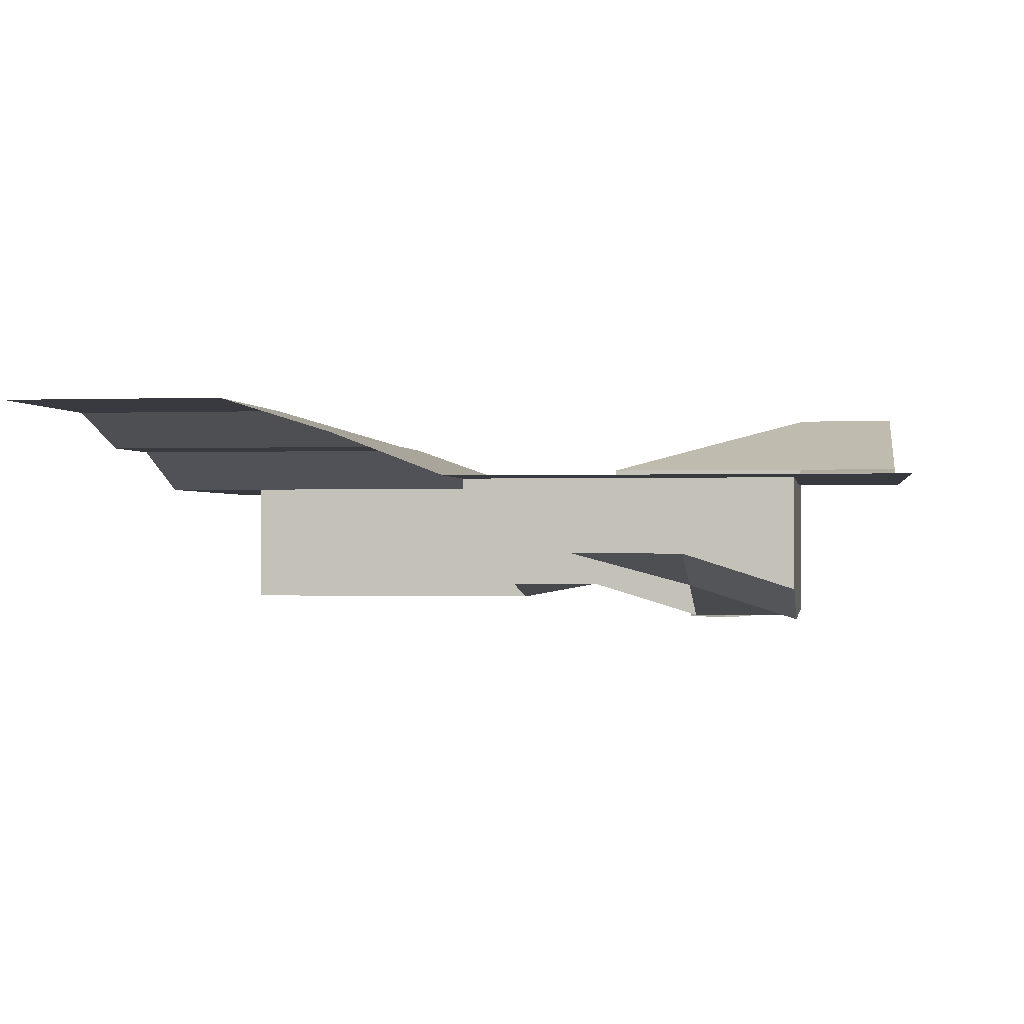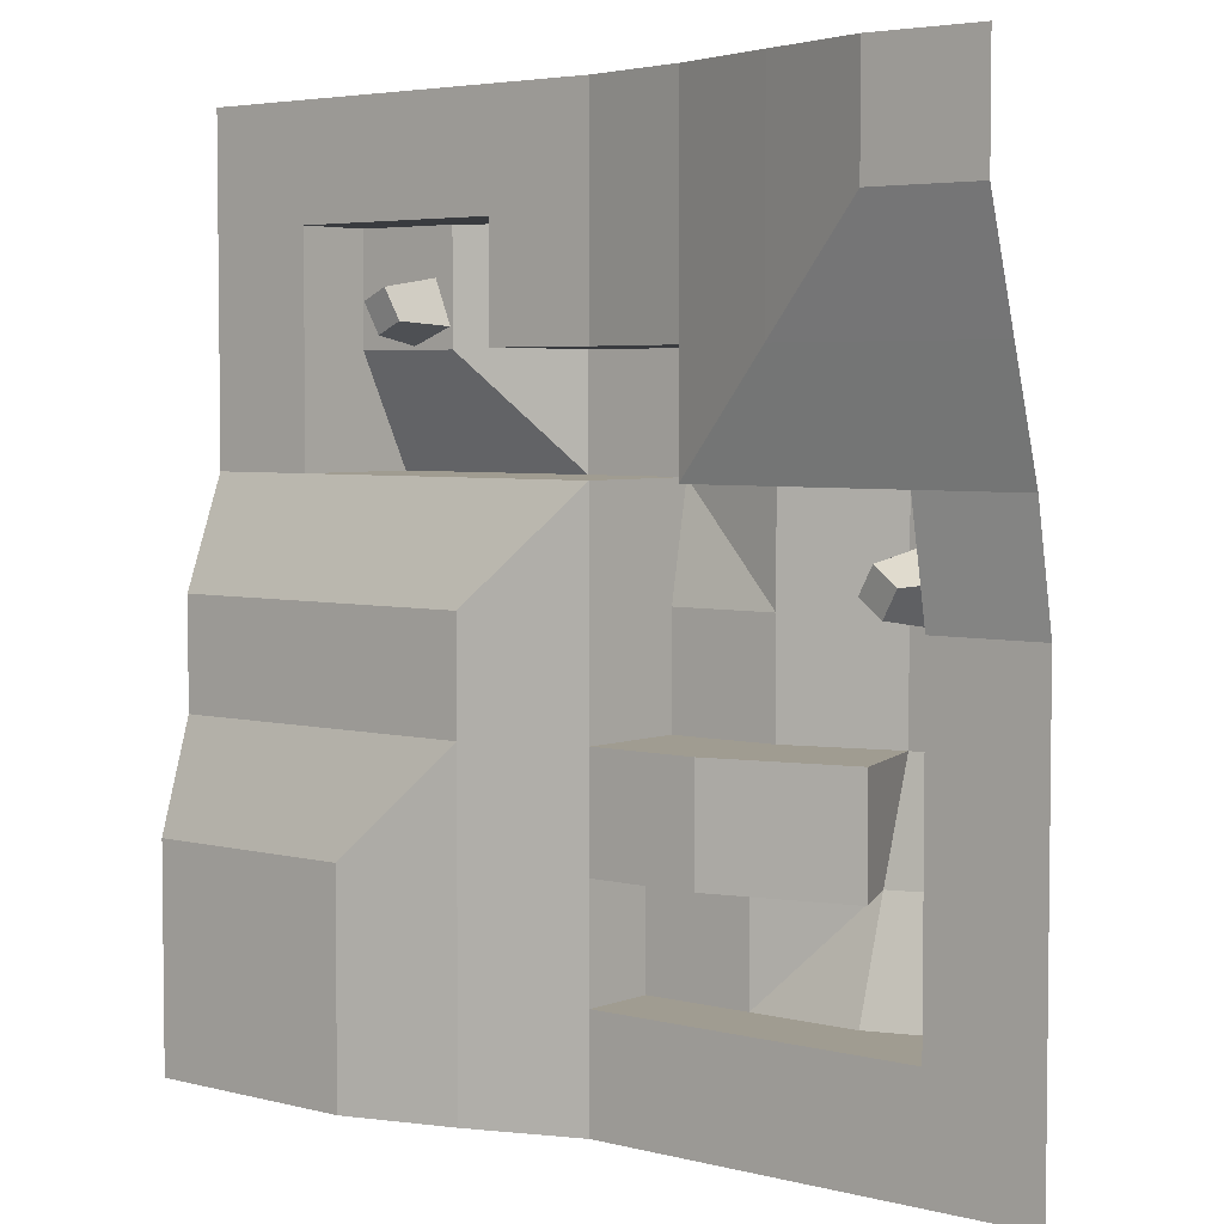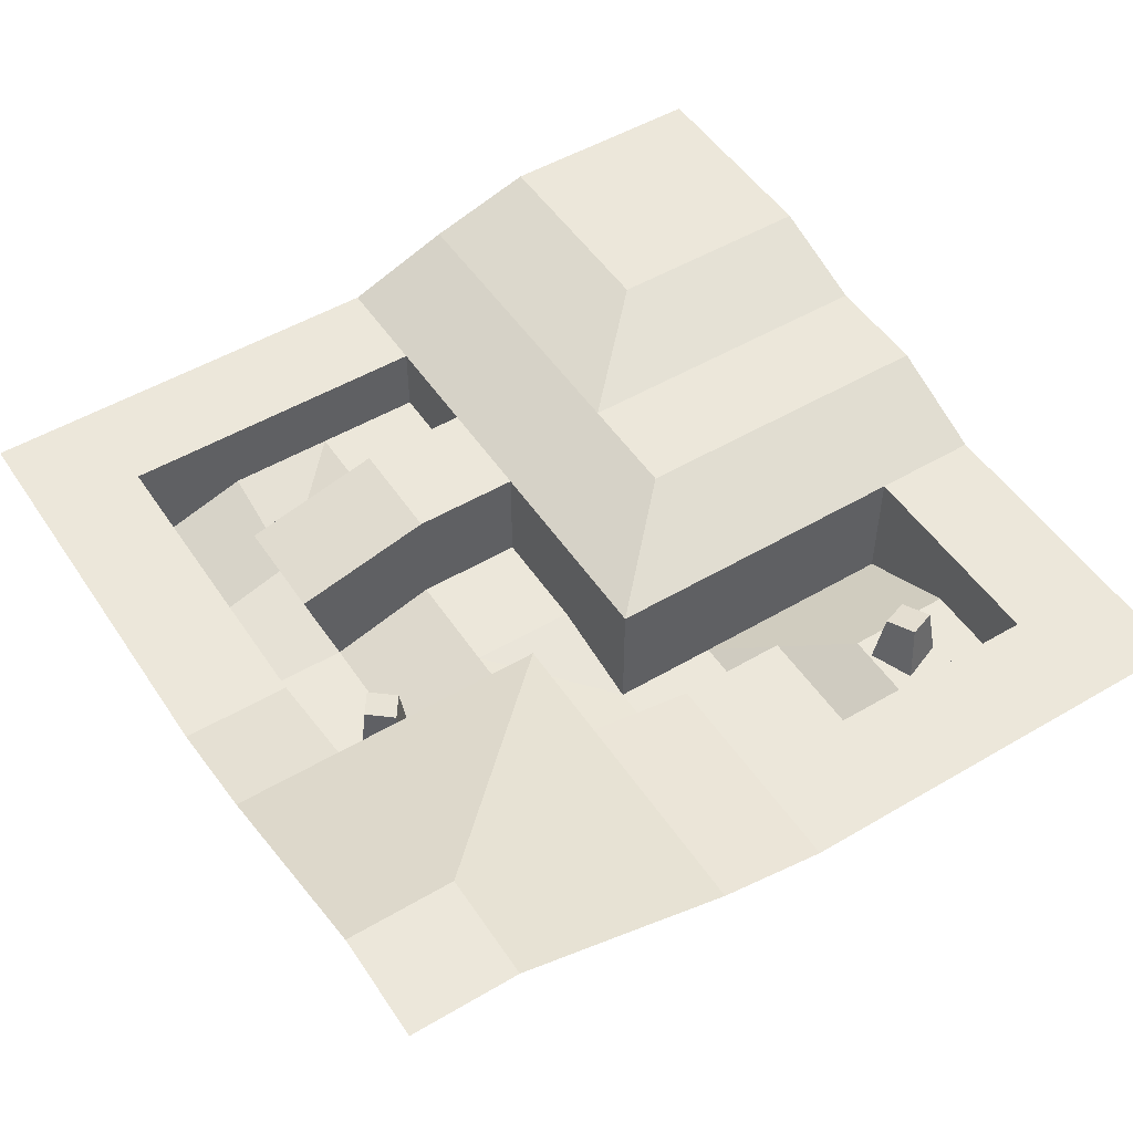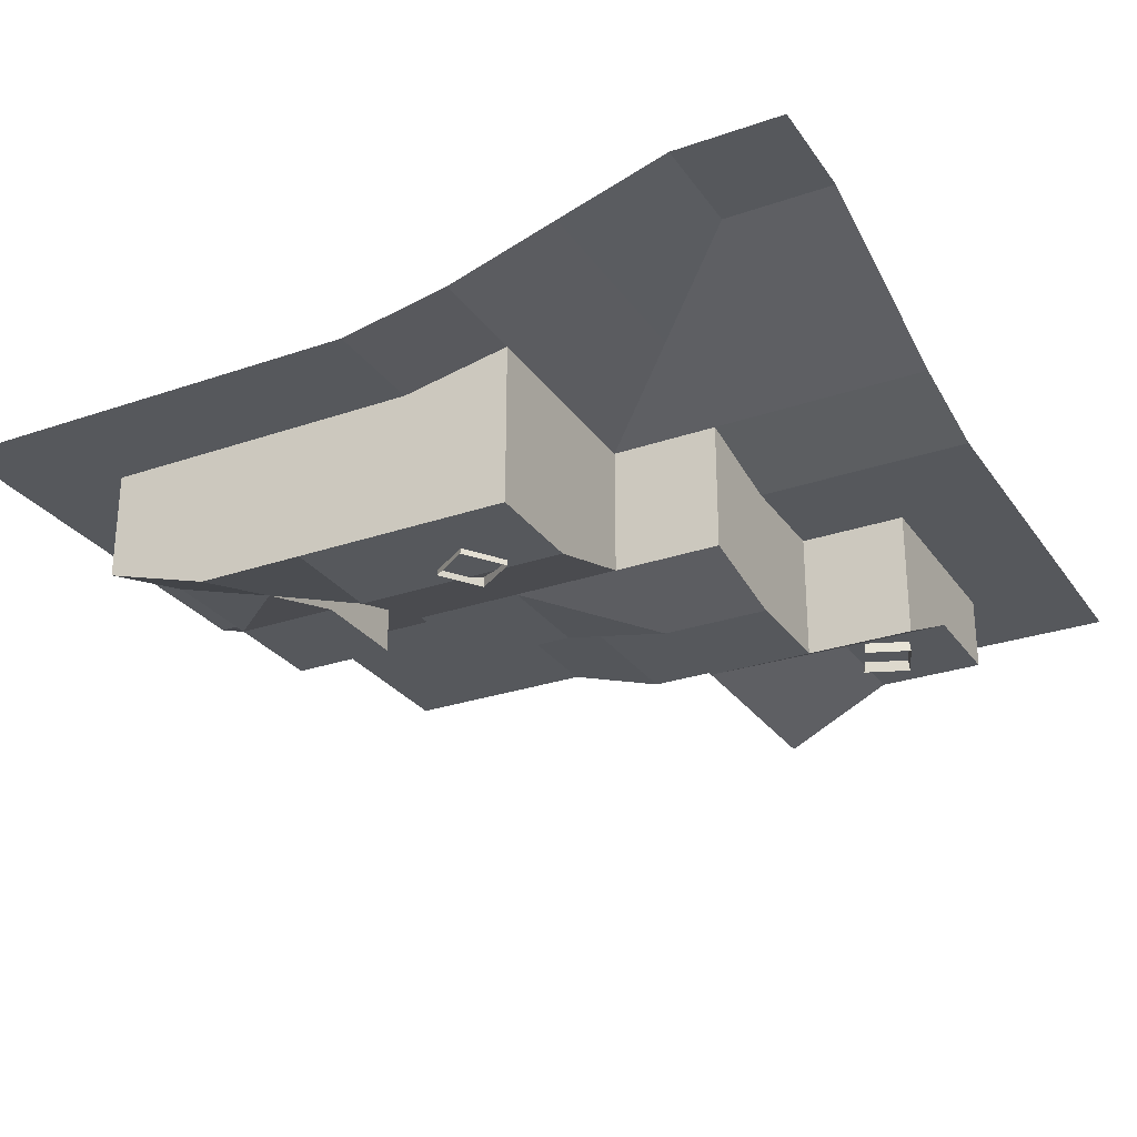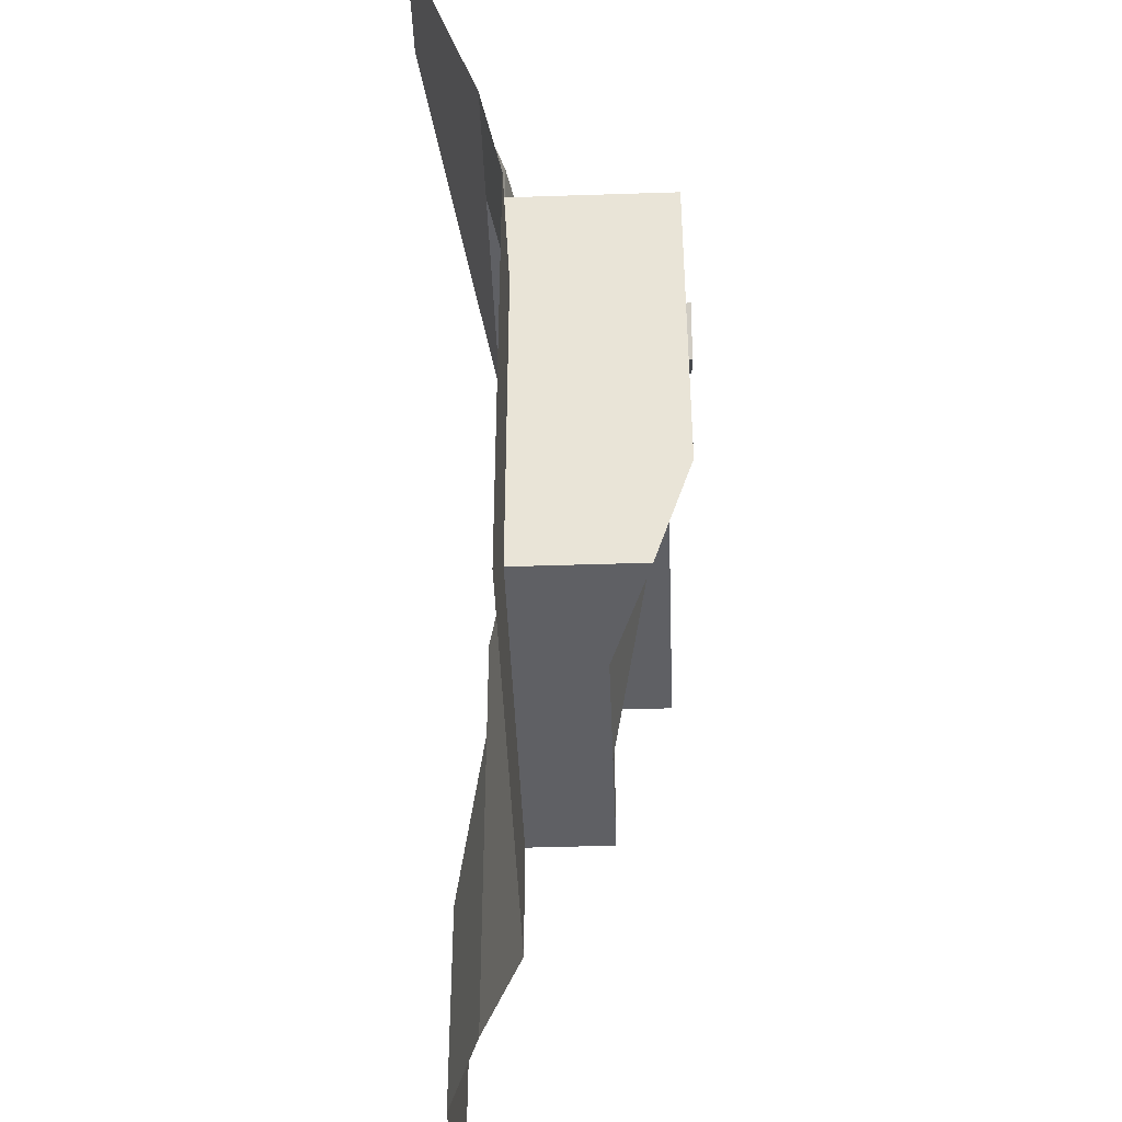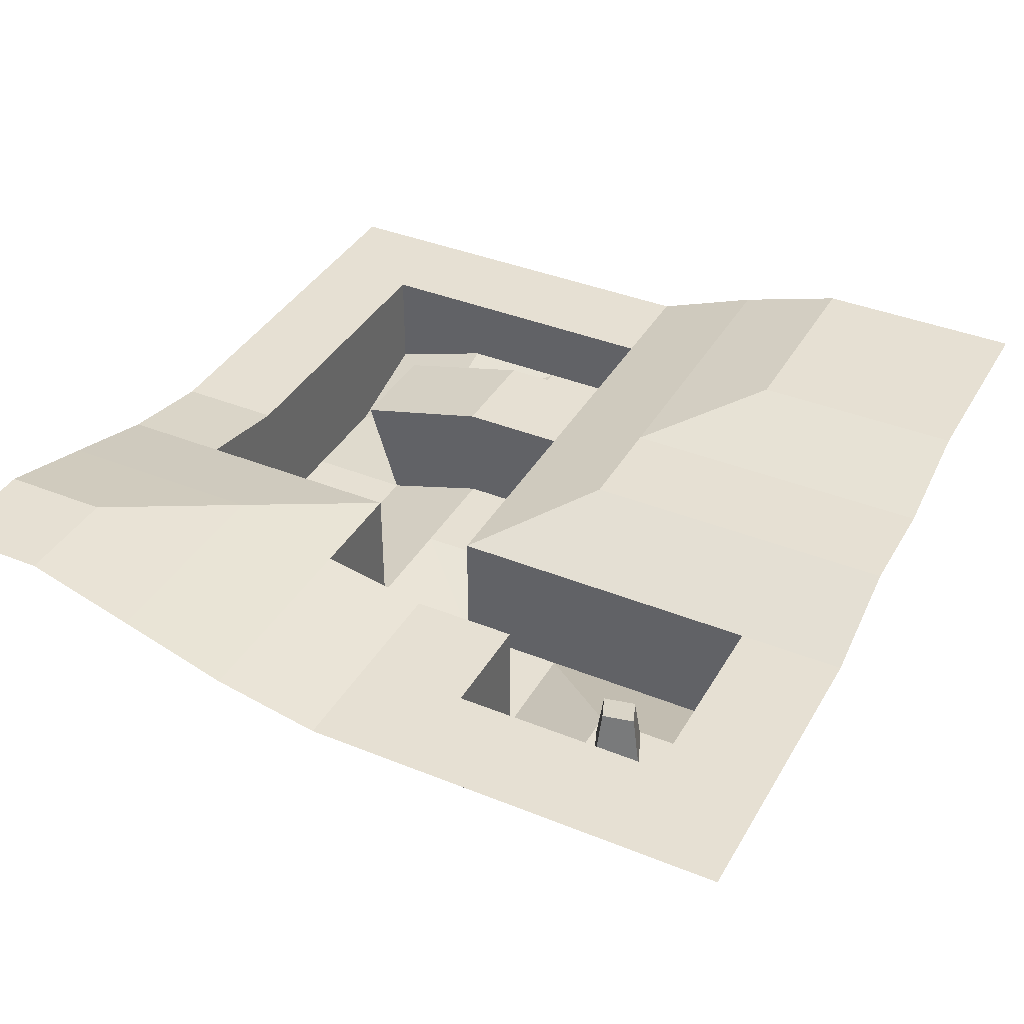
<metadata>
{"format":"obj","ext":"obj","renderer":"f3d","projection":"perspective","resolution":1024,"background":"white","views":[{"elev":-0.7,"azim":-171.4,"up":"+Y"},{"elev":4.3,"azim":-140.6,"up":"+Z"},{"elev":50.9,"azim":-32.7,"up":"+Y"},{"elev":-27.8,"azim":-62.2,"up":"+Y"},{"elev":-44.6,"azim":-87.8,"up":"+Z"},{"elev":38.4,"azim":27.1,"up":"+Y"}]}
</metadata>
<code>
v 0 0 0
v 0 40.72 -256
v 0 -23.74 256
v -256 -39.06 0
v 256 40.4 256
v -256 1.664 -256
v 0 40.72 -384
v 0 -23.74 128
v -384 -39.06 0
v 0 0 -128
v -128 0 0
v 256 -23.74 128
v 256 40.4 384
v 128 -23.74 256
v 384 40.4 256
v -256 -39.06 128
v -128 0 256
v -256 40.72 -384
v -256 -39.06 -128
v -384 -39.06 -256
v -128 40.72 -256
v -128 0 -128
v -384 -39.06 -128
v -384 0 -384
v -384 -39.06 128
v 384 40.4 384
v 128 -23.74 384
v 128 -23.74 128
v 384 -23.74 128
v -128 0 128
v -128 40.72 -384
v -384 128 -512
v -512 128 -512
v 512 216.9 -384
v 512 216.9 -512
v 384 128 512
v 512 128 512
v -512 233.3 384
v -512 233.3 512
v 128 177.2 -512
v 0 128 -512
v 512 128 128
v 512 177.2 0
v -128 153 512
v 0 128 512
v -512 128 -128
v -512 128 0
v 0 128 -384
v 0 128 128
v 0 128 0
v -384 128 0
v 128 177.2 0
v -128 128 -512
v -256 128 -512
v 512 177.2 -128
v 512 216.9 -256
v 128 128 512
v 256 128 512
v -512 153 128
v -512 193.4 256
v 384 216.9 -512
v 256 216.9 -512
v 512 128 384
v 512 128 256
v -384 233.3 512
v -256 193.4 512
v -512 128 -384
v -512 128 -256
v 0 128 -128
v 0 128 -256
v 0 128 384
v 0 128 256
v 384 177.2 0
v 256 177.2 0
v 256 128 128
v 128 128 256
v -256 193.4 384
v -256 193.4 256
v -384 193.4 256
v -128 153 256
v -256 128 -384
v -294.7 84.86 -128
v -294.7 84.86 -256
v -384 128 -256
v -128 128 -256
v 256 216.9 -384
v 256 177.2 -128
v 256 216.9 -256
v 128 177.2 -256
v 384 216.9 -256
v 256 128 384
v 384 128 256
v -256 153 128
v 384 177.2 -128
v 128 177.2 -128
v 128 177.2 -384
v -128 128 -128
v -384 128 -128
v -384 128 -384
v -128 153 384
v -384 233.3 384
v -384 153 128
v 384 128 384
v 128 128 384
v 128 128 128
v 384 128 128
v -128 153 128
v -128 128 -384
v 384 216.9 -384
v -318.9 -46.06 36.62
v -305.1 54.8 33.87
v -287 -46.06 -11.18
v -284.2 48.05 2.673
v -271.1 -46.06 68.56
v -273.9 48.97 54.71
v -239.2 -46.06 20.77
v -253.1 42.21 23.52
v 278.7 27.01 332.2
v 284.2 111.8 319.2
v 257.3 27.01 278.8
v 270.3 105.1 284.4
v 332 27.01 310.8
v 319.1 106 305.3
v 310.7 27.01 257.5
v 305.1 99.24 270.4
f 8 1 11
f 27 13 5 14
f 25 16 4 9
f 23 19 6 20
f 4 11 22 19
f 11 1 10 22
f 9 4 19 23
f 20 6 18
f 13 26 15 5
f 3 14 28 8
f 5 12 28
f 5 15 29
f 16 30 11 4
f 17 3 8 30
f 6 21 31
f 21 2 7 31
f 109 34 35 61
f 108 48 41 53
f 106 42 43 73
f 105 75 74 52
f 103 63 64 92
f 101 77 78
f 100 71 72 80
f 99 81 54 32
f 97 69 70 85
f 96 86 62 40
f 95 87 88
f 94 55 56 90
f 87 94 90 88
f 74 73 94 87
f 73 43 55 94
f 69 95 89 70
f 50 52 95 69
f 52 74 87 95
f 48 96 40 41
f 70 89 96 48
f 89 88 86 96
f 82 97 85 83
f 46 98 84 68
f 47 51 98 46
f 67 99 32 33
f 68 84 99 67
f 77 100 80 78
f 66 44 100 77
f 44 45 71 100
f 38 101 79 60
f 39 65 101 38
f 65 66 77 101
f 59 102 51 47
f 60 79 102 59
f 79 78 93 102
f 58 36 103 91
f 36 37 63 103
f 71 104 76 72
f 45 57 104 71
f 57 58 91 104
f 49 105 52
f 75 106 73 74
f 92 64 42 106
f 78 80 107
f 81 108 53 54
f 86 109 61 62
f 88 90 109 86
f 90 56 34 109
f 89 95 88
f 50 49 52
f 93 78 107
f 79 101 78
f 12 5 29
f 14 5 28
f 24 20 18
f 30 8 11
f 18 6 31
f 3 17 80 72
f 9 23 98 51
f 13 27 104 91
f 23 20 84 98
f 22 10 69 97
f 19 22 97 82
f 27 14 76 104
f 26 13 91 103
f 15 26 103 92
f 16 25 102 93
f 1 8 49 50
f 21 6 83 85
f 31 7 48 108
f 10 1 50 69
f 25 9 51 102
f 18 31 108 81
f 6 19 82 83
f 30 16 93 107
f 17 30 107 80
f 14 3 72 76
f 8 28 105 49
f 7 2 70 48
f 28 12 75 105
f 20 24 99 84
f 2 21 85 70
f 29 15 92 106
f 24 18 81 99
f 12 29 106 75
f 110 111 113 112
f 112 113 117 116
f 116 117 115 114
f 114 115 111 110
f 117 113 111 115
f 118 119 121 120
f 120 121 125 124
f 124 125 123 122
f 122 123 119 118
f 125 121 119 123

</code>
